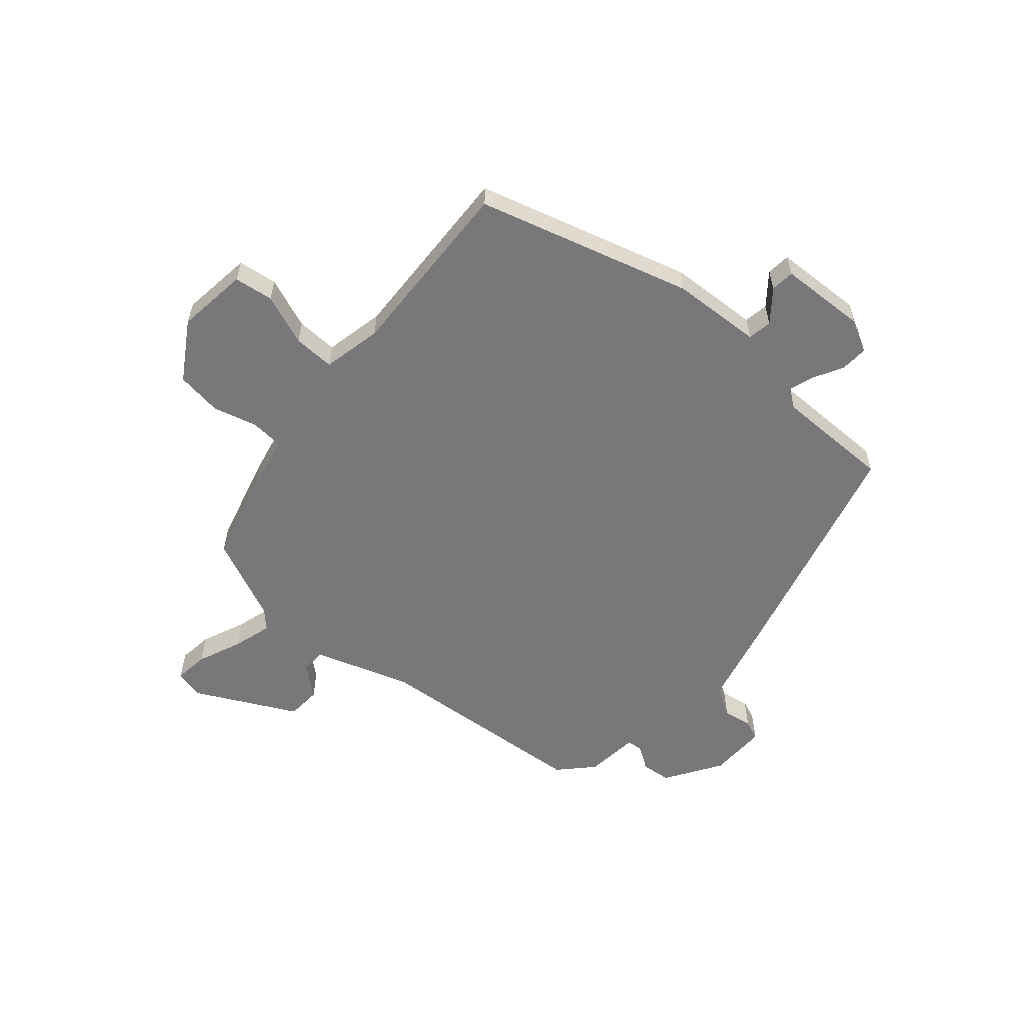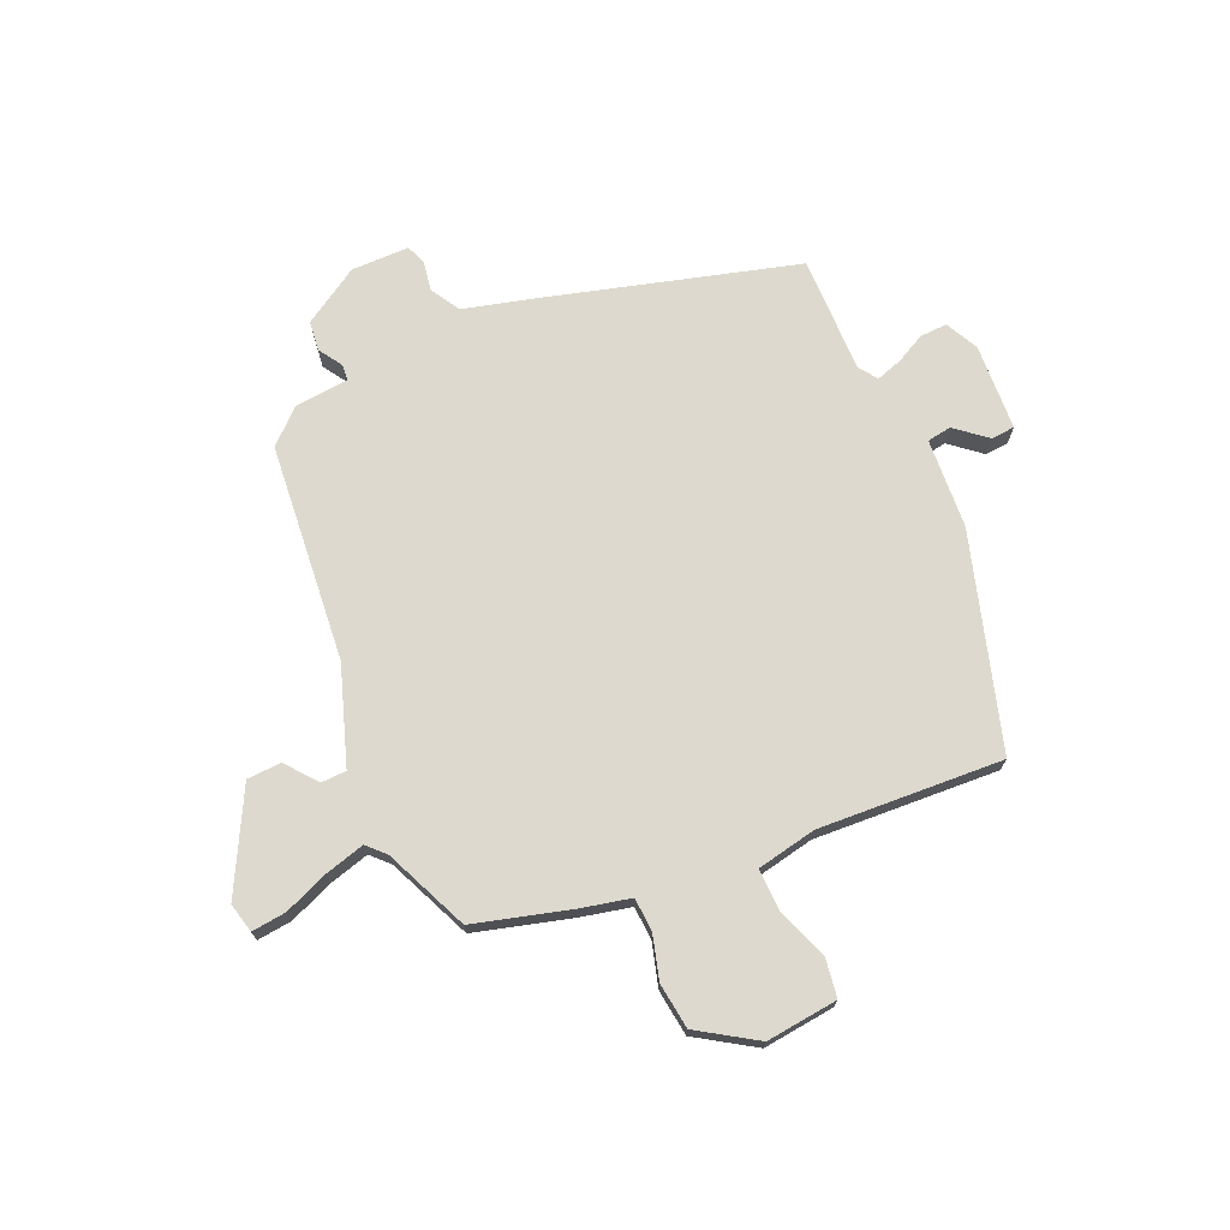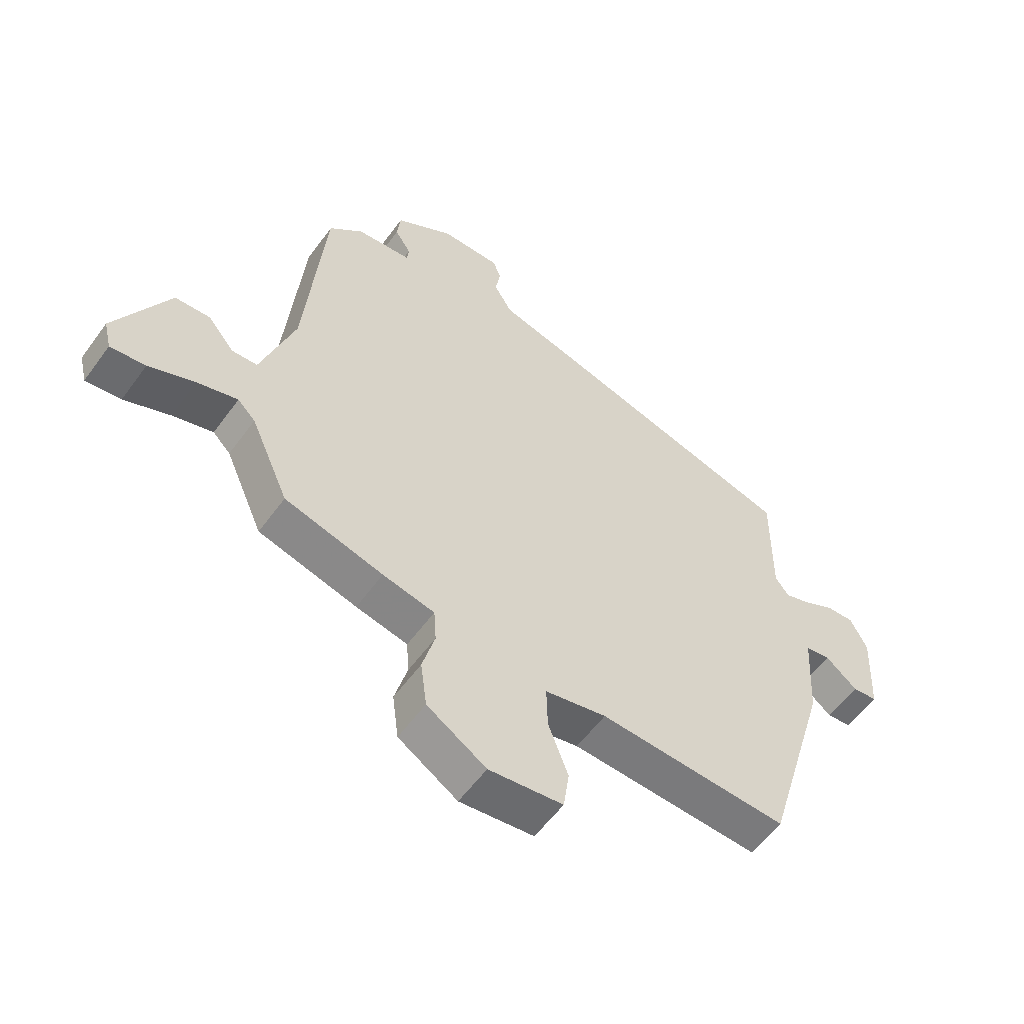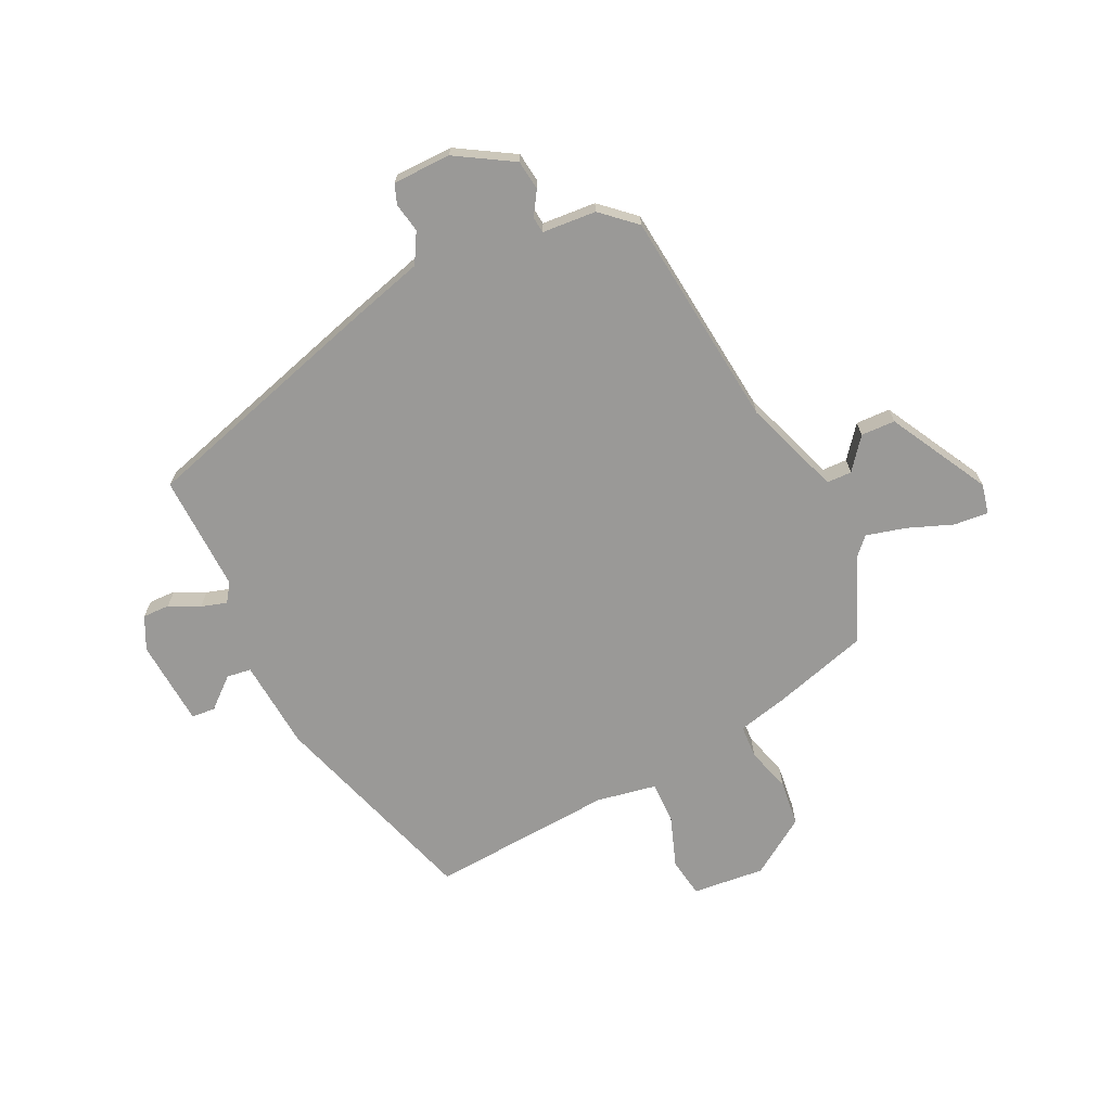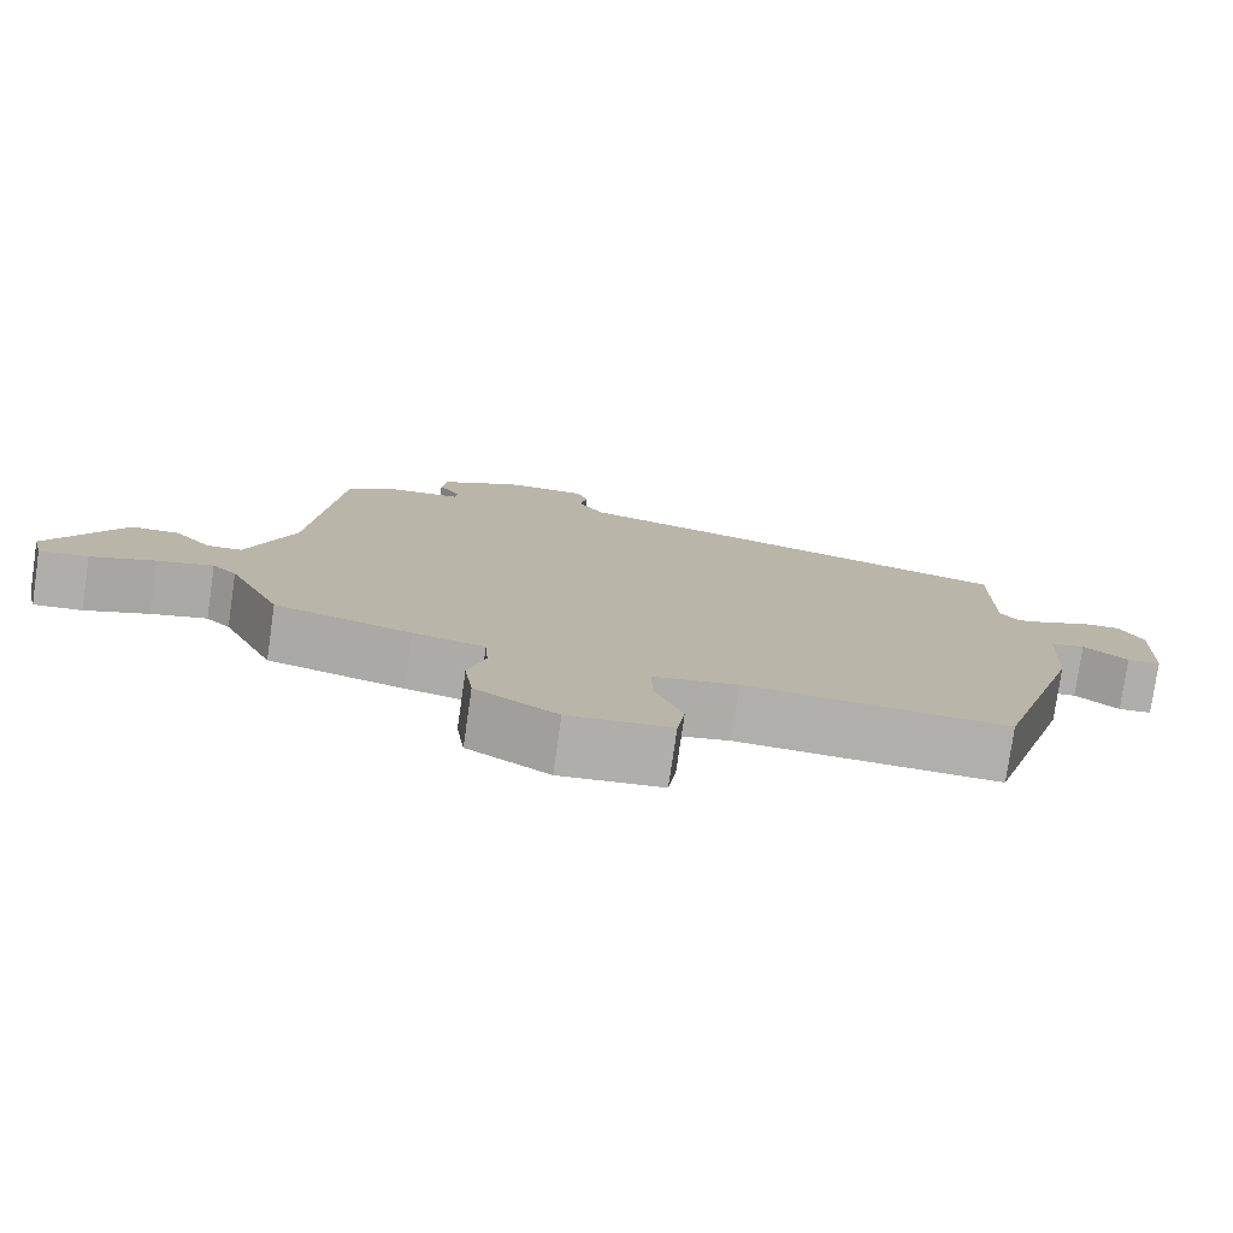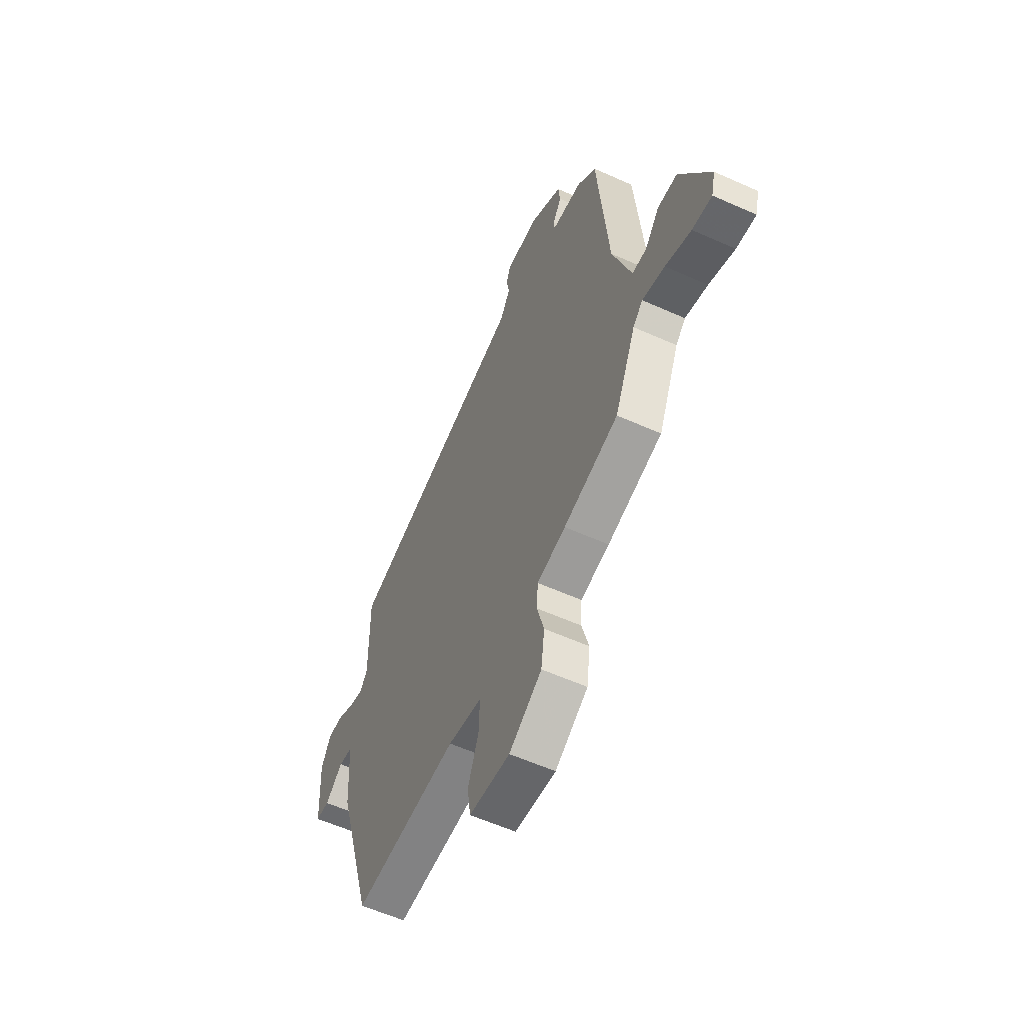
<metadata>
{"format":"obj","ext":"obj","renderer":"f3d","projection":"perspective","resolution":1024,"background":"white","views":[{"elev":-57.5,"azim":-131.3,"up":"+Y"},{"elev":71.6,"azim":156.6,"up":"+Y"},{"elev":-56.8,"azim":144.4,"up":"+Z"},{"elev":-69.0,"azim":26.7,"up":"+Y"},{"elev":-78.2,"azim":171.8,"up":"+Z"},{"elev":-58.1,"azim":65.1,"up":"+Z"}]}
</metadata>
<code>
v 0.477 0.07 -0.412
v 0.304 0.07 -0.459
v 0.213 0.07 -0.479
v 0.209 0.07 -0.539
v 0.231 0.07 -0.619
v 0.22 0.07 -0.702
v 0.116 0.07 -0.768
v -0.014 0.07 -0.753
v -0.024 0.07 -0.682
v 0.011 0.07 -0.589
v 0.013 0.07 -0.514
v -0.095 0.07 -0.492
v -0.428 0.07 -0.509
v -0.542 0.07 -0.123
v -0.552 0.07 0.04
v -0.596 0.07 0.047
v -0.652 0.07 0.001
v -0.695 0.07 0.005
v -0.703 0.07 0.162
v -0.673 0.07 0.221
v -0.624 0.07 0.219
v -0.57 0.07 0.191
v -0.524 0.07 0.176
v -0.5 0.07 0.209
v -0.502 0.07 0.421
v -0.06 0.07 0.542
v 0.079 0.07 0.578
v 0.111 0.07 0.632
v 0.102 0.07 0.685
v 0.116 0.07 0.721
v 0.221 0.07 0.721
v 0.323 0.07 0.657
v 0.329 0.07 0.603
v 0.301 0.07 0.56
v 0.304 0.07 0.531
v 0.401 0.07 0.522
v 0.461 0.07 0.466
v 0.496 0.07 0.071
v 0.555 0.07 -0.105
v 0.6 0.07 -0.107
v 0.646 0.07 -0.051
v 0.708 0.07 -0.054
v 0.802 0.07 -0.235
v 0.789 0.07 -0.289
v 0.727 0.07 -0.282
v 0.646 0.07 -0.249
v 0.575 0.07 -0.229
v 0.544 0.07 -0.26
v 0.477 0 -0.412
v 0.304 0 -0.459
v 0.213 0 -0.479
v 0.209 0 -0.539
v 0.231 0 -0.619
v 0.22 0 -0.702
v 0.116 0 -0.768
v -0.014 0 -0.753
v -0.024 0 -0.682
v 0.011 0 -0.589
v 0.013 0 -0.514
v -0.095 0 -0.492
v -0.428 0 -0.509
v -0.542 0 -0.123
v -0.552 0 0.04
v -0.596 0 0.047
v -0.652 0 0.001
v -0.695 0 0.005
v -0.703 0 0.162
v -0.673 0 0.221
v -0.624 0 0.219
v -0.57 0 0.191
v -0.524 0 0.176
v -0.5 0 0.209
v -0.502 0 0.421
v -0.06 0 0.542
v 0.079 0 0.578
v 0.111 0 0.632
v 0.102 0 0.685
v 0.116 0 0.721
v 0.221 0 0.721
v 0.323 0 0.657
v 0.329 0 0.603
v 0.301 0 0.56
v 0.304 0 0.531
v 0.401 0 0.522
v 0.461 0 0.466
v 0.496 0 0.071
v 0.555 0 -0.105
v 0.6 0 -0.107
v 0.646 0 -0.051
v 0.708 0 -0.054
v 0.802 0 -0.235
v 0.789 0 -0.289
v 0.727 0 -0.282
v 0.646 0 -0.249
v 0.575 0 -0.229
v 0.544 0 -0.26
f 43 44 45 46
f 43 46 47
f 40 41 42 43
f 39 40 43 47
f 38 39 47 48
f 35 36 37 38
f 31 32 33 34
f 31 34 35
f 28 29 30 31
f 27 28 31 35
f 24 25 26 27
f 23 24 27 35
f 19 20 21 22
f 19 22 23
f 16 17 18 19
f 15 16 19 23
f 12 13 14 15
f 11 12 15 23
f 7 8 9 10
f 7 10 11
f 4 5 6 7
f 3 4 7 11
f 23 35 38 48
f 3 11 23 48
f 1 2 3 48
f 94 93 92 91
f 95 94 91
f 91 90 89 88
f 95 91 88 87
f 96 95 87 86
f 86 85 84 83
f 82 81 80 79
f 83 82 79
f 79 78 77 76
f 83 79 76 75
f 75 74 73 72
f 83 75 72 71
f 70 69 68 67
f 71 70 67
f 67 66 65 64
f 71 67 64 63
f 63 62 61 60
f 71 63 60 59
f 58 57 56 55
f 59 58 55
f 55 54 53 52
f 59 55 52 51
f 96 86 83 71
f 96 71 59 51
f 96 51 50 49
f 1 49 50 2
f 2 50 51 3
f 3 51 52 4
f 4 52 53 5
f 5 53 54 6
f 6 54 55 7
f 7 55 56 8
f 8 56 57 9
f 9 57 58 10
f 10 58 59 11
f 11 59 60 12
f 12 60 61 13
f 13 61 62 14
f 14 62 63 15
f 15 63 64 16
f 16 64 65 17
f 17 65 66 18
f 18 66 67 19
f 19 67 68 20
f 20 68 69 21
f 21 69 70 22
f 22 70 71 23
f 23 71 72 24
f 24 72 73 25
f 25 73 74 26
f 26 74 75 27
f 27 75 76 28
f 28 76 77 29
f 29 77 78 30
f 30 78 79 31
f 31 79 80 32
f 32 80 81 33
f 33 81 82 34
f 34 82 83 35
f 35 83 84 36
f 36 84 85 37
f 37 85 86 38
f 38 86 87 39
f 39 87 88 40
f 40 88 89 41
f 41 89 90 42
f 42 90 91 43
f 43 91 92 44
f 44 92 93 45
f 45 93 94 46
f 46 94 95 47
f 47 95 96 48
f 48 96 49 1

</code>
